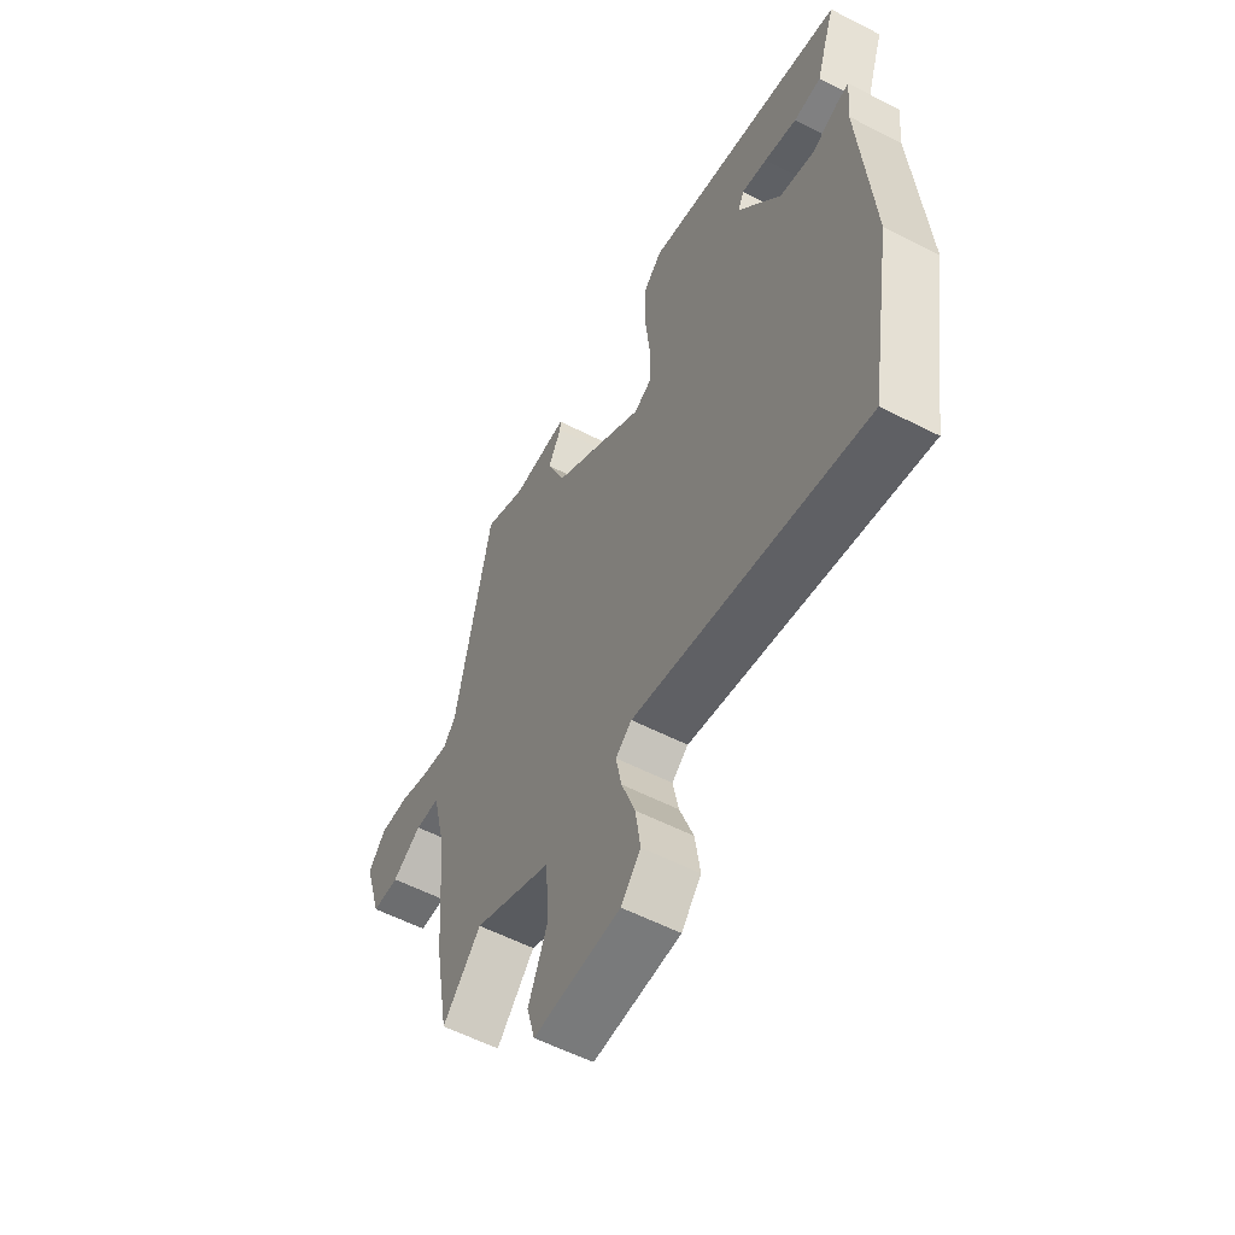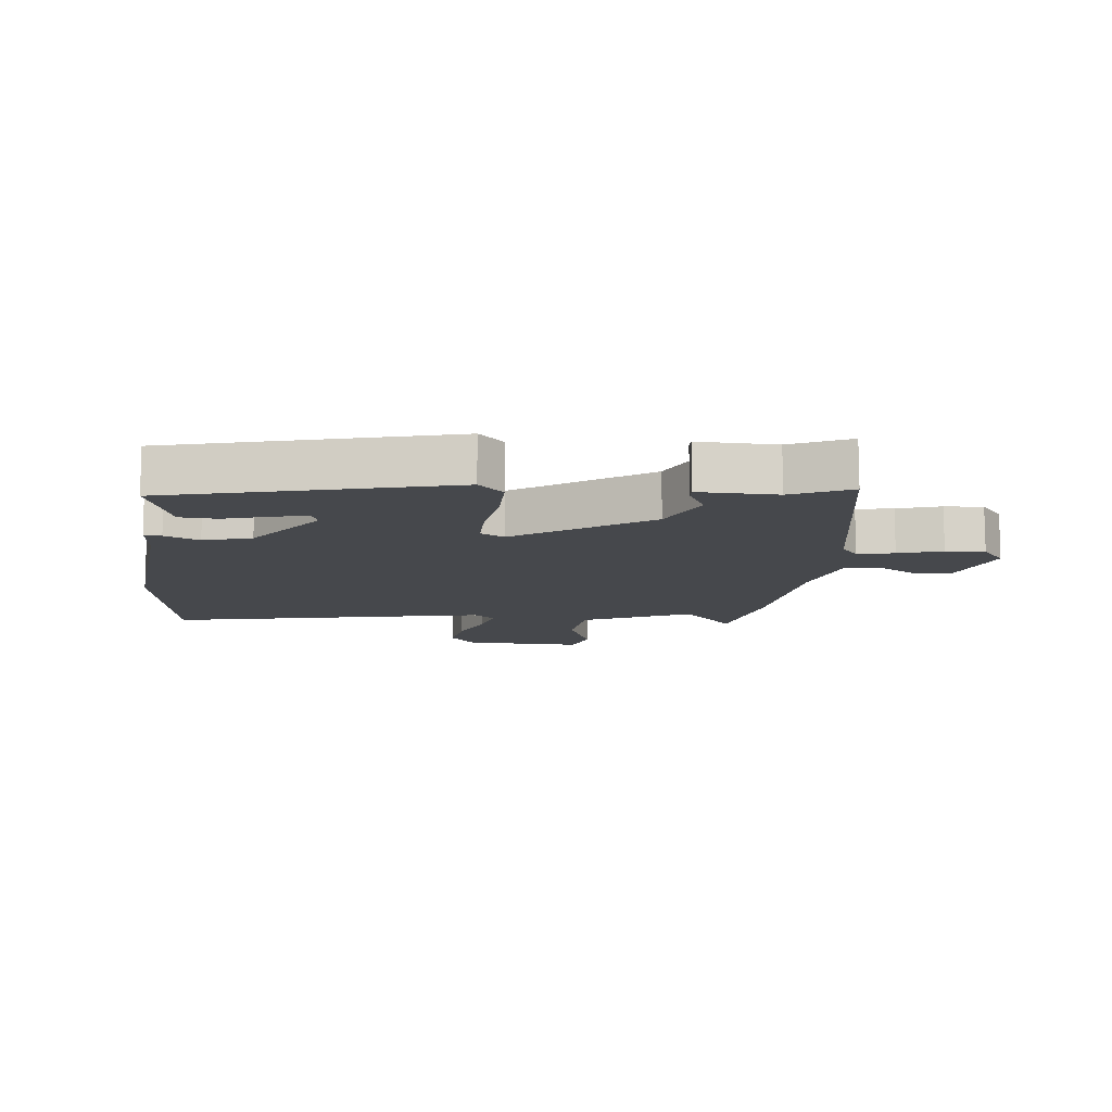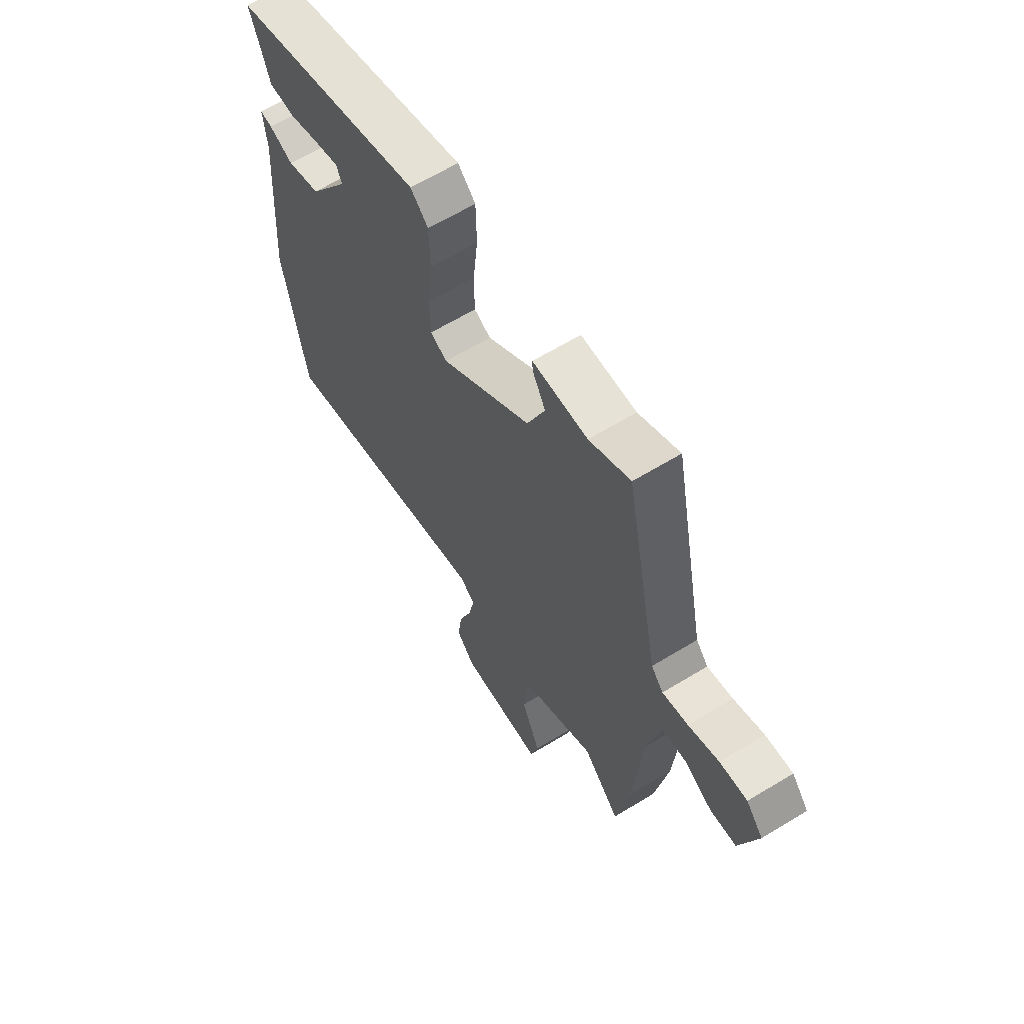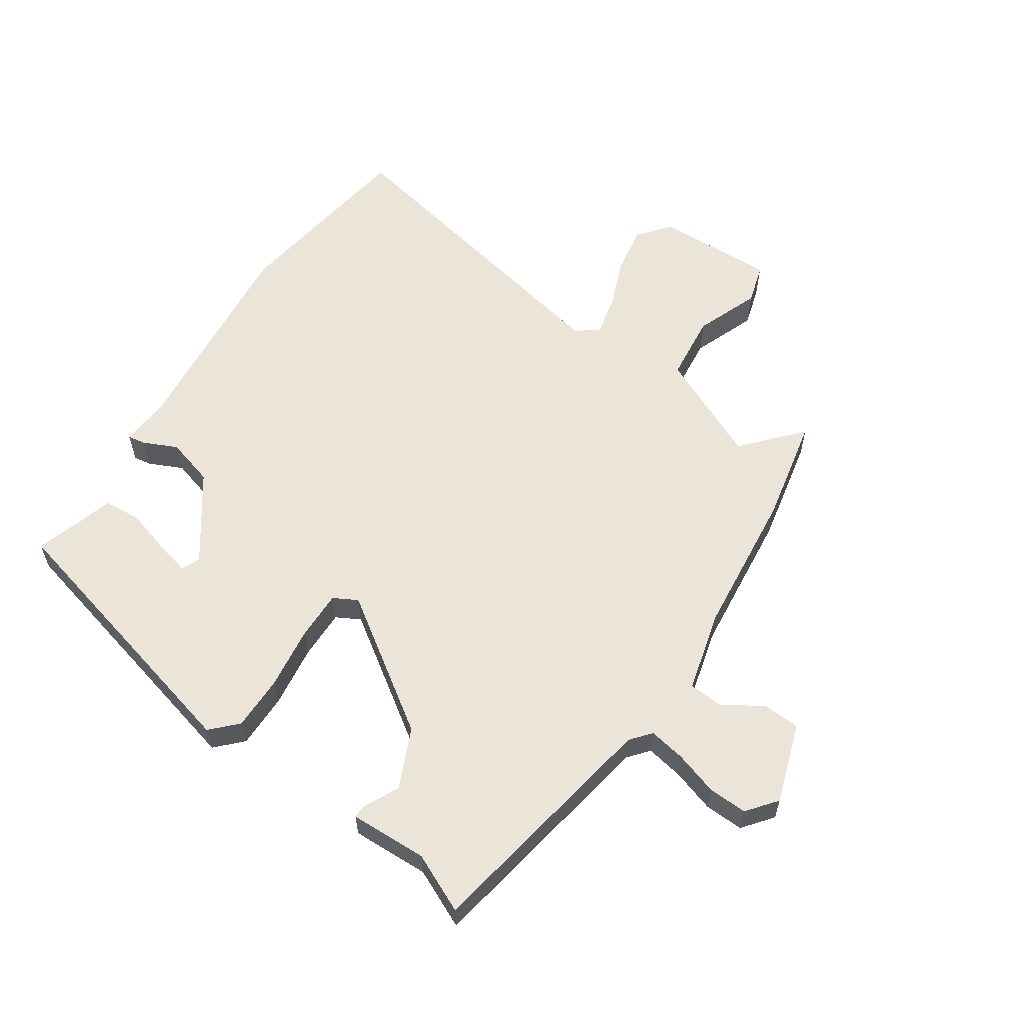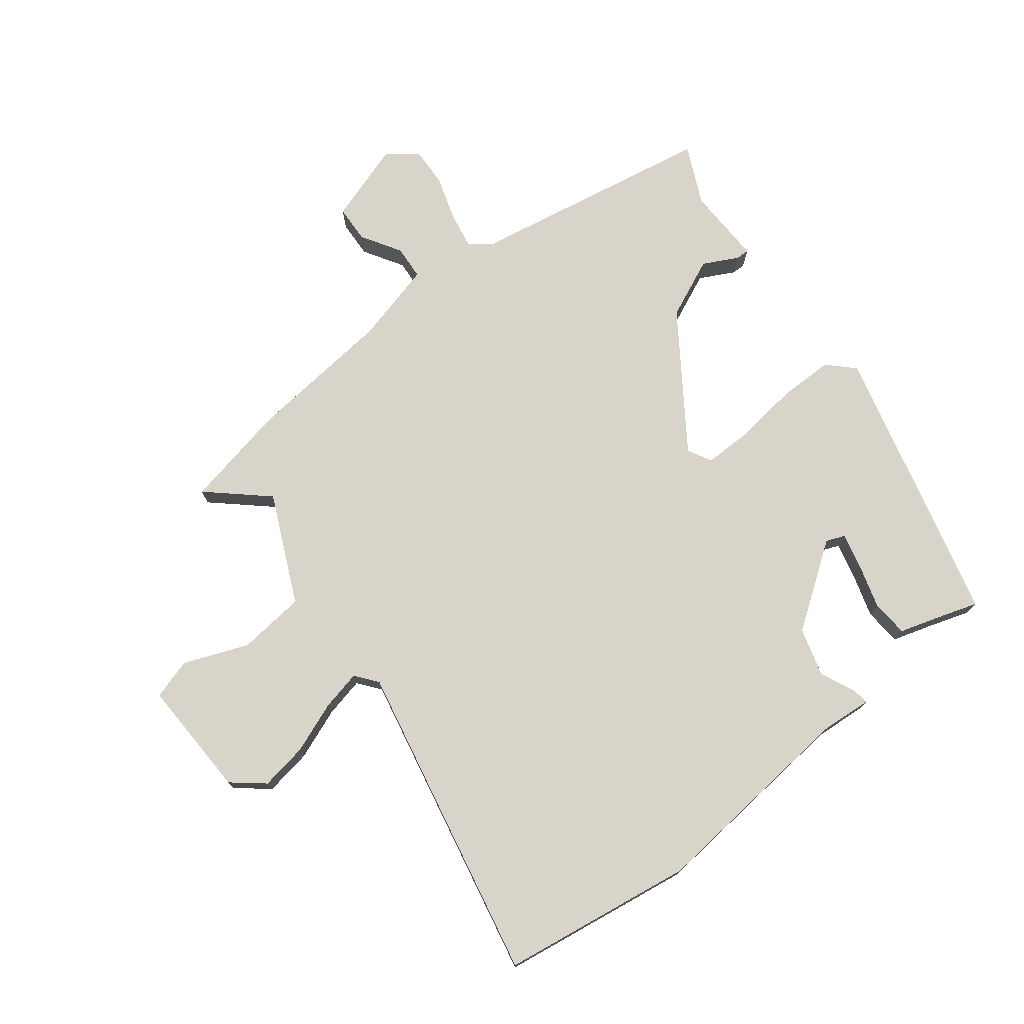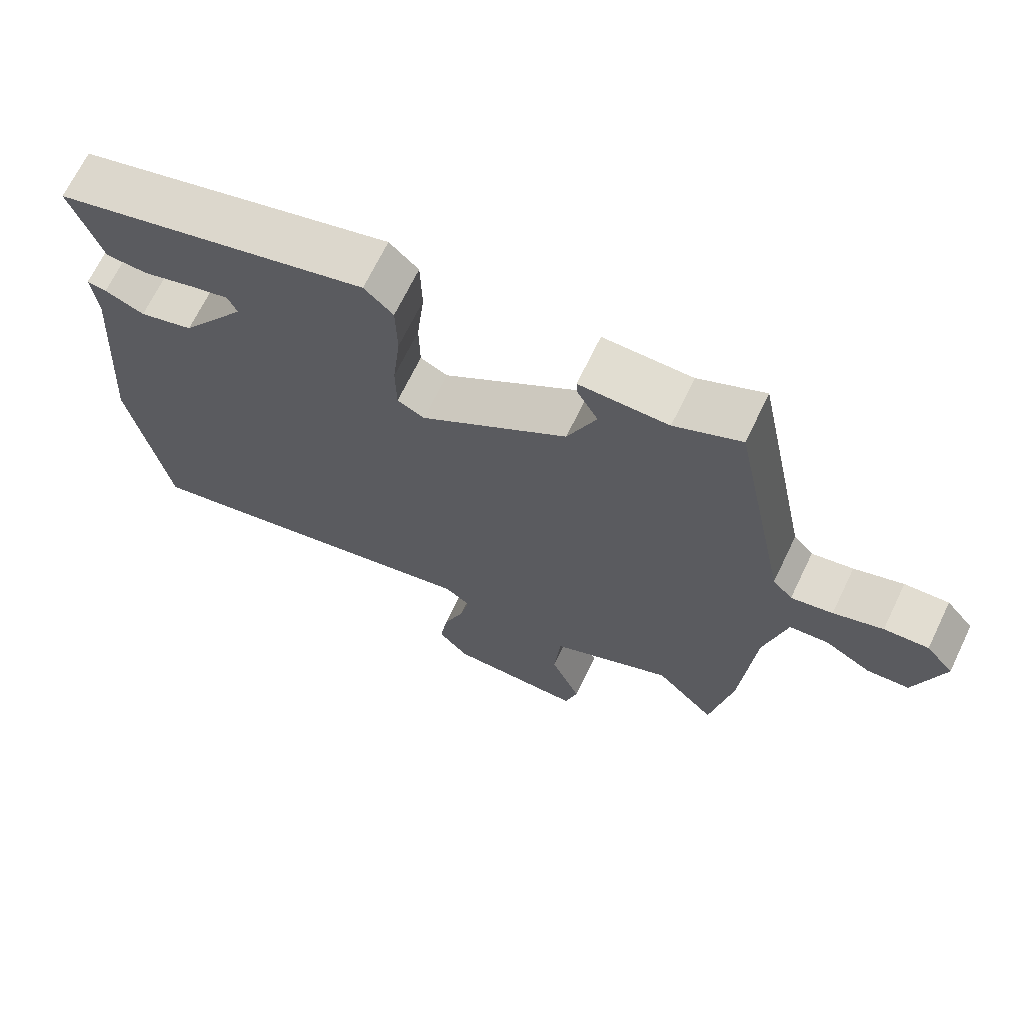
<metadata>
{"format":"obj","ext":"obj","renderer":"f3d","projection":"perspective","resolution":1024,"background":"white","views":[{"elev":-57.5,"azim":-118.0,"up":"+Z"},{"elev":-11.4,"azim":-7.3,"up":"+Y"},{"elev":63.6,"azim":58.4,"up":"+Z"},{"elev":59.3,"azim":32.5,"up":"+Y"},{"elev":74.9,"azim":-129.0,"up":"+Y"},{"elev":68.8,"azim":25.8,"up":"+Z"}]}
</metadata>
<code>
v -0.478 0.07 -0.63
v -0.531 0.07 -0.32
v -0.505 0.07 0.026
v -0.513 0.07 0.108
v -0.485 0.07 0.104
v -0.429 0.07 0.08
v -0.352 0.07 0.104
v -0.259 0.07 0.241
v -0.272 0.07 0.271
v -0.328 0.07 0.256
v -0.4 0.07 0.233
v -0.46 0.07 0.236
v -0.481 0.07 0.3
v -0.504 0.07 0.366
v -0.056 0.07 0.491
v -0.015 0.07 0.451
v -0.013 0.07 0.362
v -0.024 0.07 0.26
v -0.023 0.07 0.18
v 0.016 0.07 0.16
v 0.225 0.07 0.31
v 0.266 0.07 0.408
v 0.236 0.07 0.463
v 0.235 0.07 0.485
v 0.361 0.07 0.484
v 0.455 0.07 0.53
v 0.534 0.07 0.136
v 0.562 0.07 0.104
v 0.621 0.07 0.116
v 0.691 0.07 0.14
v 0.754 0.07 0.144
v 0.793 0.07 0.097
v 0.753 0.07 -0.033
v 0.693 0.07 -0.037
v 0.628 0.07 0.001
v 0.573 0.07 -0.004
v 0.542 0.07 -0.136
v 0.523 0.07 -0.373
v 0.492 0.07 -0.546
v 0.407 0.07 -0.455
v 0.234 0.07 -0.539
v 0.225 0.07 -0.648
v 0.268 0.07 -0.751
v 0.25 0.07 -0.817
v 0.058 0.07 -0.815
v 0.015 0.07 -0.765
v 0.026 0.07 -0.688
v 0.056 0.07 -0.605
v 0.069 0.07 -0.54
v 0.033 0.07 -0.513
v -0.478 0 -0.63
v -0.531 0 -0.32
v -0.505 0 0.026
v -0.513 0 0.108
v -0.485 0 0.104
v -0.429 0 0.08
v -0.352 0 0.104
v -0.259 0 0.241
v -0.272 0 0.271
v -0.328 0 0.256
v -0.4 0 0.233
v -0.46 0 0.236
v -0.481 0 0.3
v -0.504 0 0.366
v -0.056 0 0.491
v -0.015 0 0.451
v -0.013 0 0.362
v -0.024 0 0.26
v -0.023 0 0.18
v 0.016 0 0.16
v 0.225 0 0.31
v 0.266 0 0.408
v 0.236 0 0.463
v 0.235 0 0.485
v 0.361 0 0.484
v 0.455 0 0.53
v 0.534 0 0.136
v 0.562 0 0.104
v 0.621 0 0.116
v 0.691 0 0.14
v 0.754 0 0.144
v 0.793 0 0.097
v 0.753 0 -0.033
v 0.693 0 -0.037
v 0.628 0 0.001
v 0.573 0 -0.004
v 0.542 0 -0.136
v 0.523 0 -0.373
v 0.492 0 -0.546
v 0.407 0 -0.455
v 0.234 0 -0.539
v 0.225 0 -0.648
v 0.268 0 -0.751
v 0.25 0 -0.817
v 0.058 0 -0.815
v 0.015 0 -0.765
v 0.026 0 -0.688
v 0.056 0 -0.605
v 0.069 0 -0.54
v 0.033 0 -0.513
f 46 47 48
f 45 46 48
f 44 45 48
f 43 44 48
f 42 43 48
f 41 42 48 49
f 40 41 49 50
f 37 38 39 40
f 36 37 40 50
f 33 34 35
f 32 33 35
f 31 32 35
f 30 31 35
f 29 30 35
f 28 29 35 36
f 1 2 3
f 50 1 3
f 36 50 3
f 28 36 3
f 27 28 3
f 22 23 24 25
f 25 26 27
f 22 25 27
f 21 22 27
f 16 17 18
f 15 16 18
f 14 15 18
f 13 14 18
f 10 11 12 13
f 9 10 13
f 9 13 18
f 8 9 18 19
f 3 4 5 6
f 3 6 7
f 27 3 7
f 20 21 27
f 20 27 7
f 7 8 19 20
f 98 97 96
f 98 96 95
f 98 95 94
f 98 94 93
f 98 93 92
f 99 98 92 91
f 100 99 91 90
f 90 89 88 87
f 100 90 87 86
f 85 84 83
f 85 83 82
f 85 82 81
f 85 81 80
f 85 80 79
f 86 85 79 78
f 53 52 51
f 53 51 100
f 53 100 86
f 53 86 78
f 53 78 77
f 75 74 73 72
f 77 76 75
f 77 75 72
f 77 72 71
f 68 67 66
f 68 66 65
f 68 65 64
f 68 64 63
f 63 62 61 60
f 63 60 59
f 68 63 59
f 69 68 59 58
f 56 55 54 53
f 57 56 53
f 57 53 77
f 77 71 70
f 57 77 70
f 70 69 58 57
f 1 51 52 2
f 2 52 53 3
f 3 53 54 4
f 4 54 55 5
f 5 55 56 6
f 6 56 57 7
f 7 57 58 8
f 8 58 59 9
f 9 59 60 10
f 10 60 61 11
f 11 61 62 12
f 12 62 63 13
f 13 63 64 14
f 14 64 65 15
f 15 65 66 16
f 16 66 67 17
f 17 67 68 18
f 18 68 69 19
f 19 69 70 20
f 20 70 71 21
f 21 71 72 22
f 22 72 73 23
f 23 73 74 24
f 24 74 75 25
f 25 75 76 26
f 26 76 77 27
f 27 77 78 28
f 28 78 79 29
f 29 79 80 30
f 30 80 81 31
f 31 81 82 32
f 32 82 83 33
f 33 83 84 34
f 34 84 85 35
f 35 85 86 36
f 36 86 87 37
f 37 87 88 38
f 38 88 89 39
f 39 89 90 40
f 40 90 91 41
f 41 91 92 42
f 42 92 93 43
f 43 93 94 44
f 44 94 95 45
f 45 95 96 46
f 46 96 97 47
f 47 97 98 48
f 48 98 99 49
f 49 99 100 50
f 50 100 51 1

</code>
